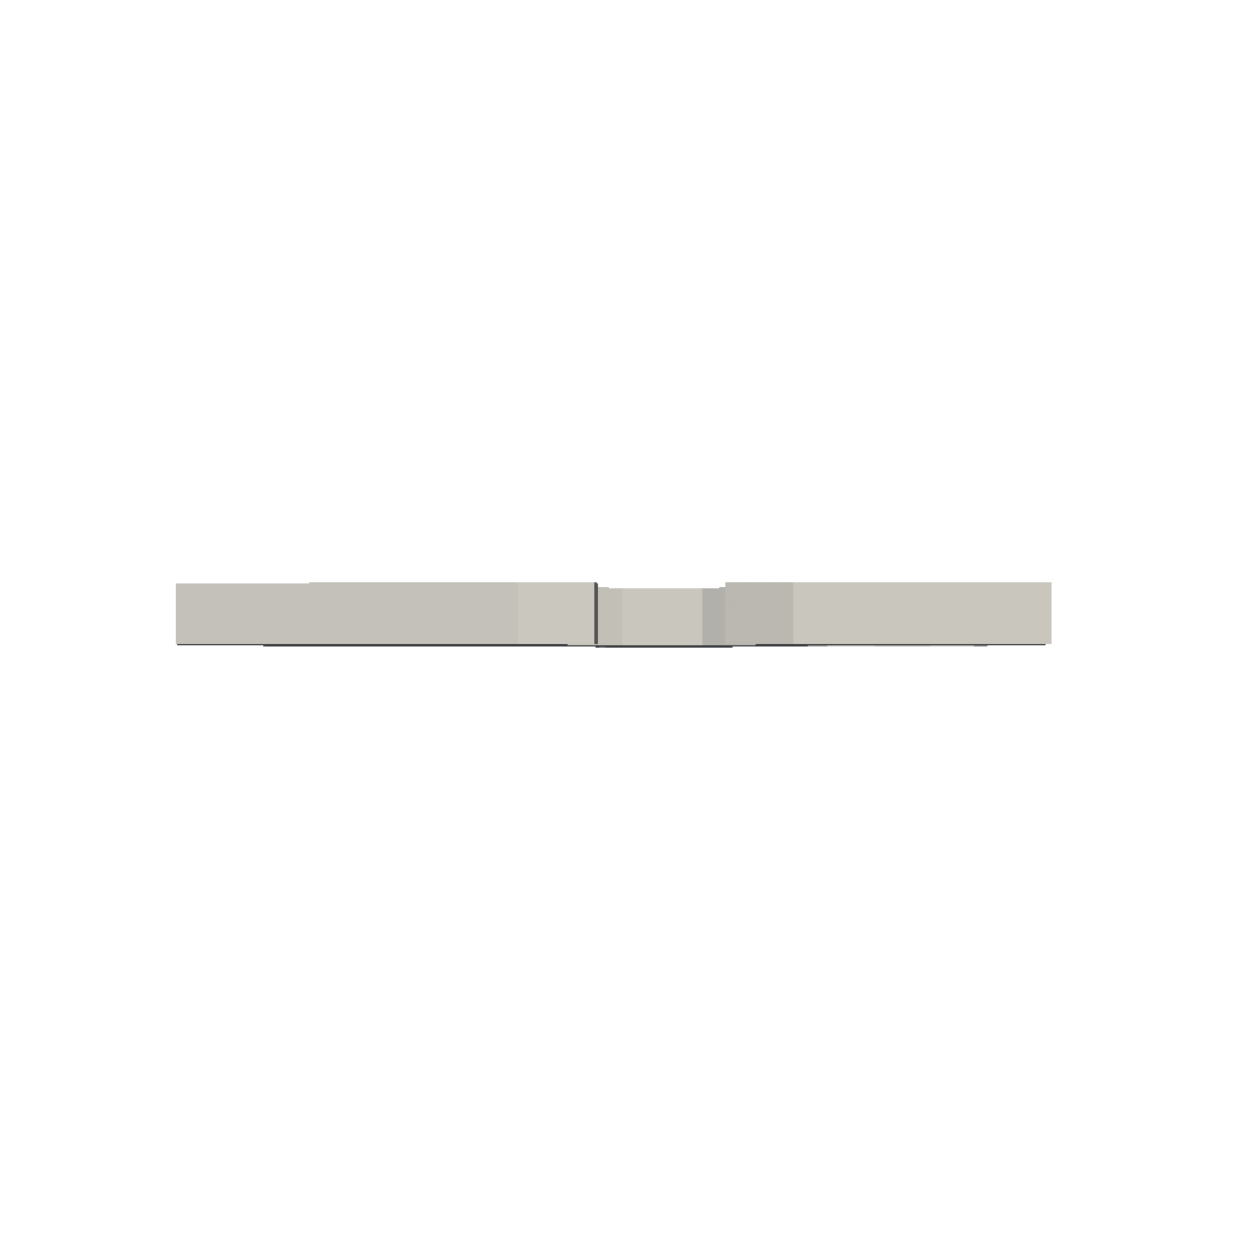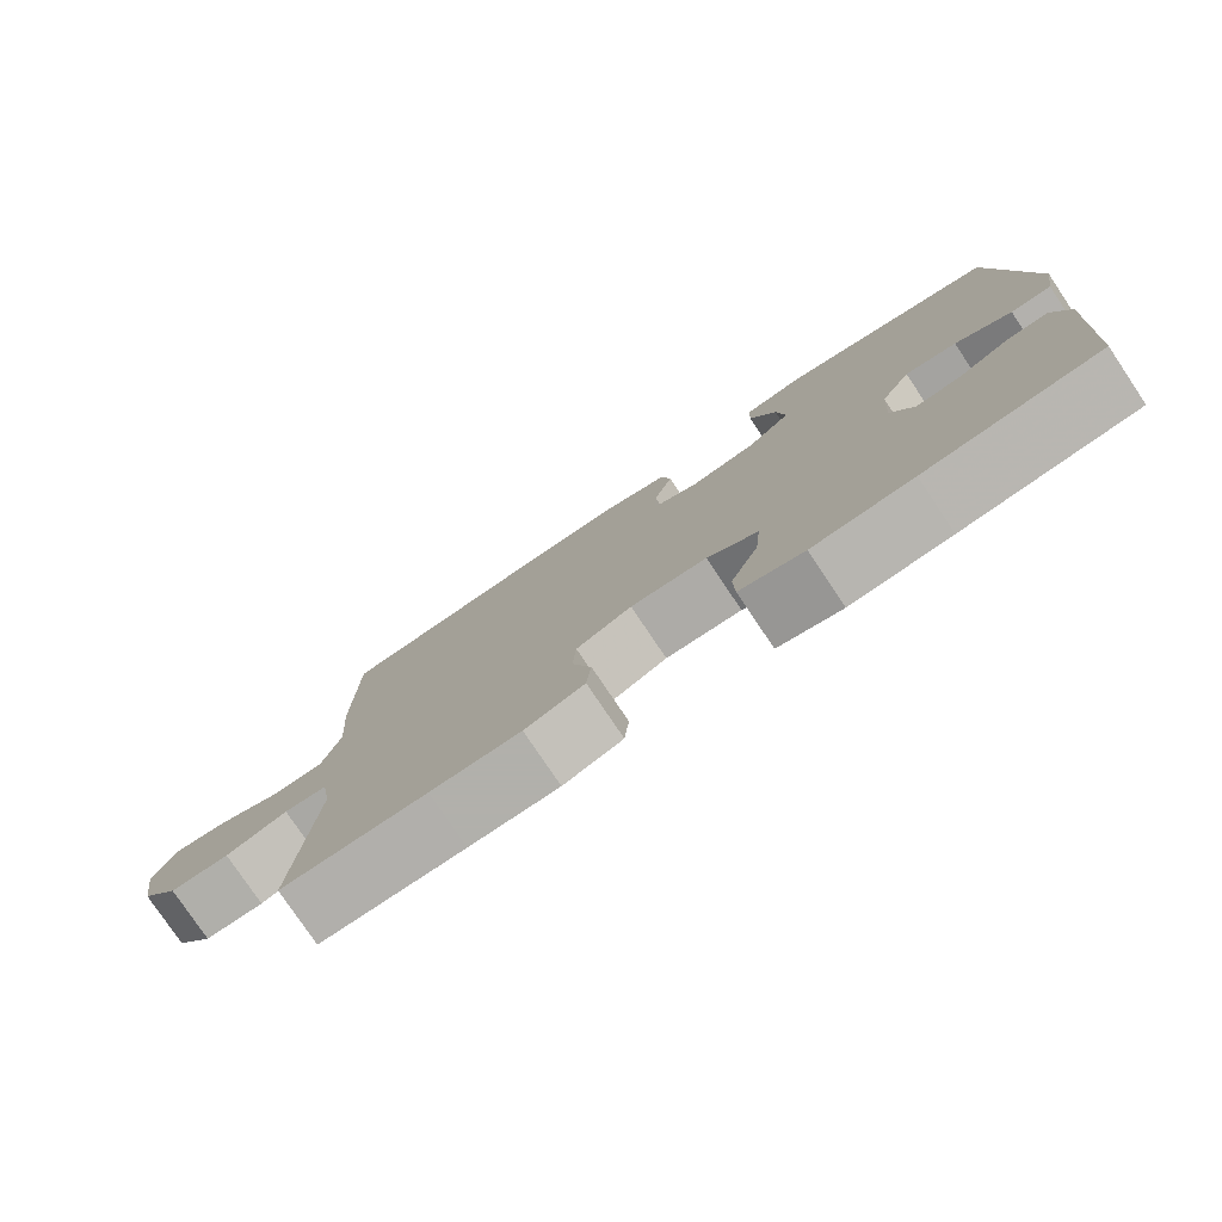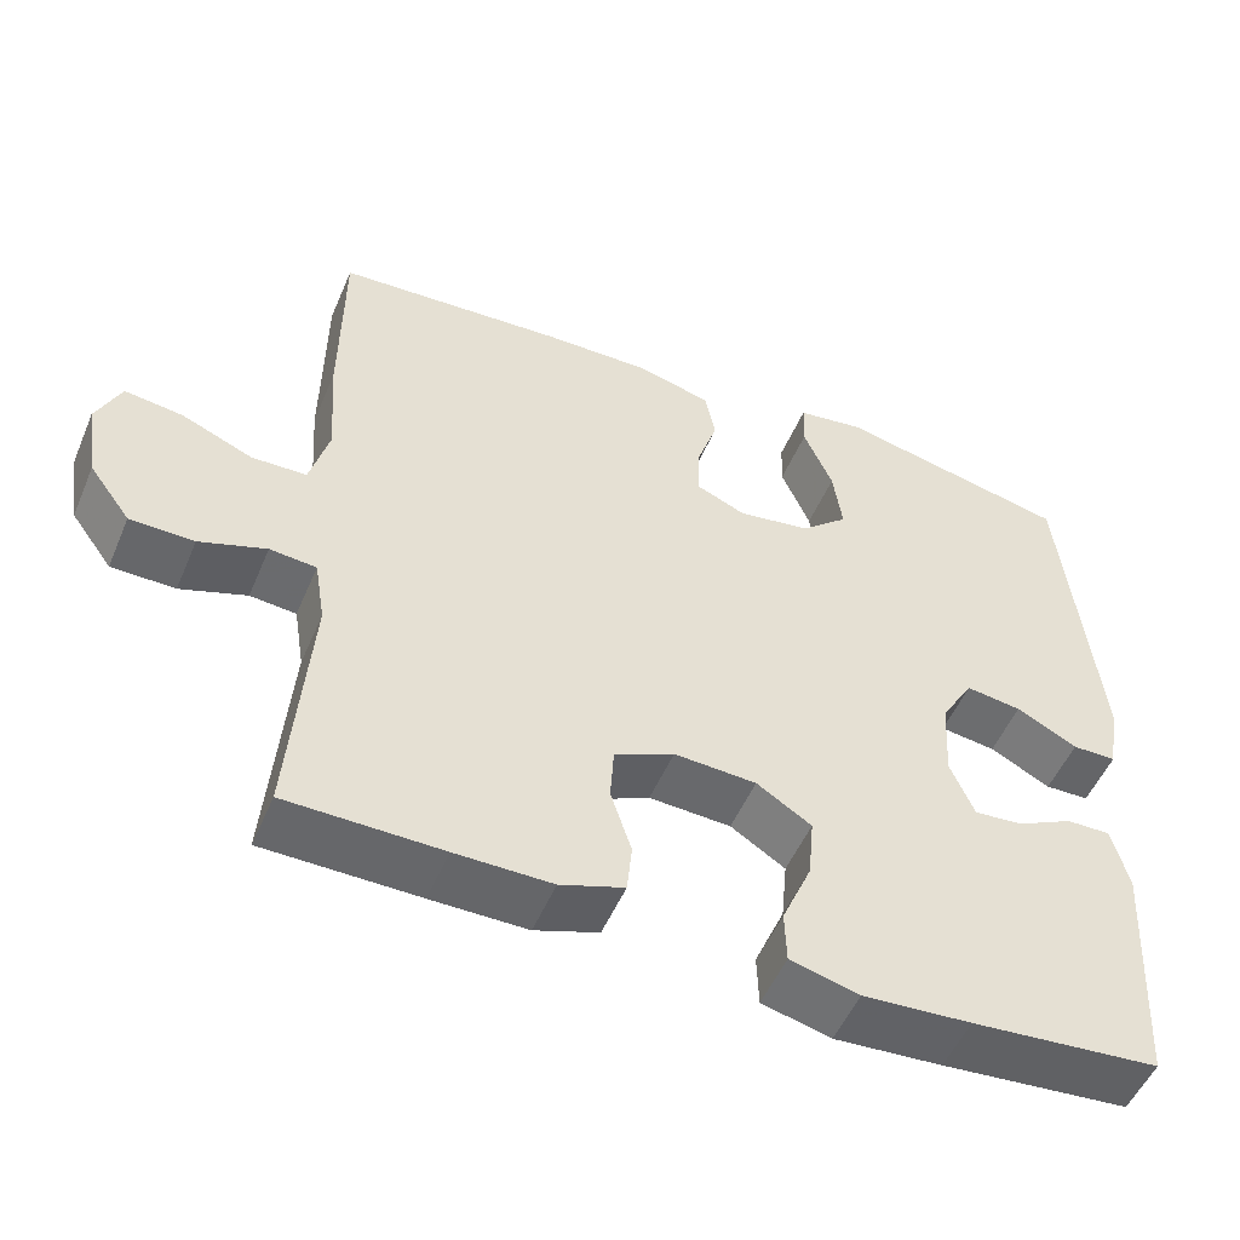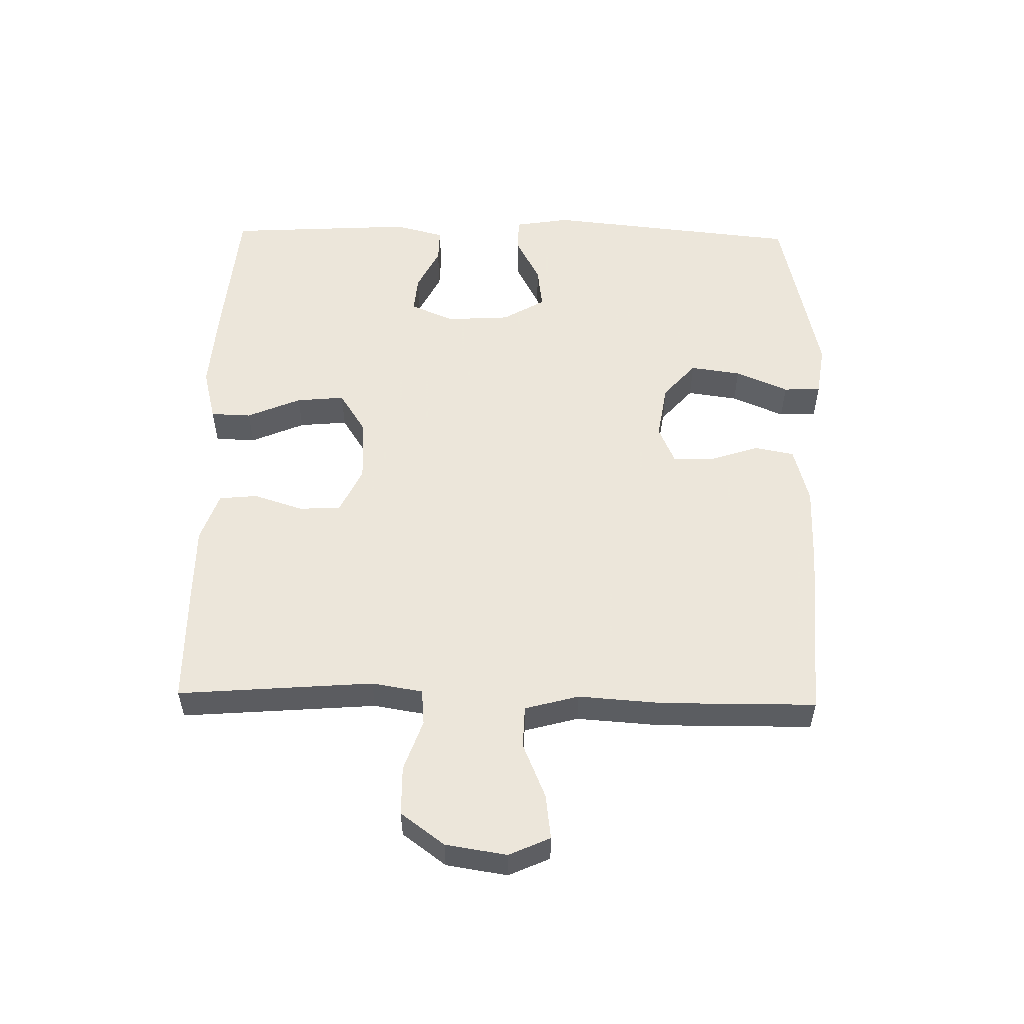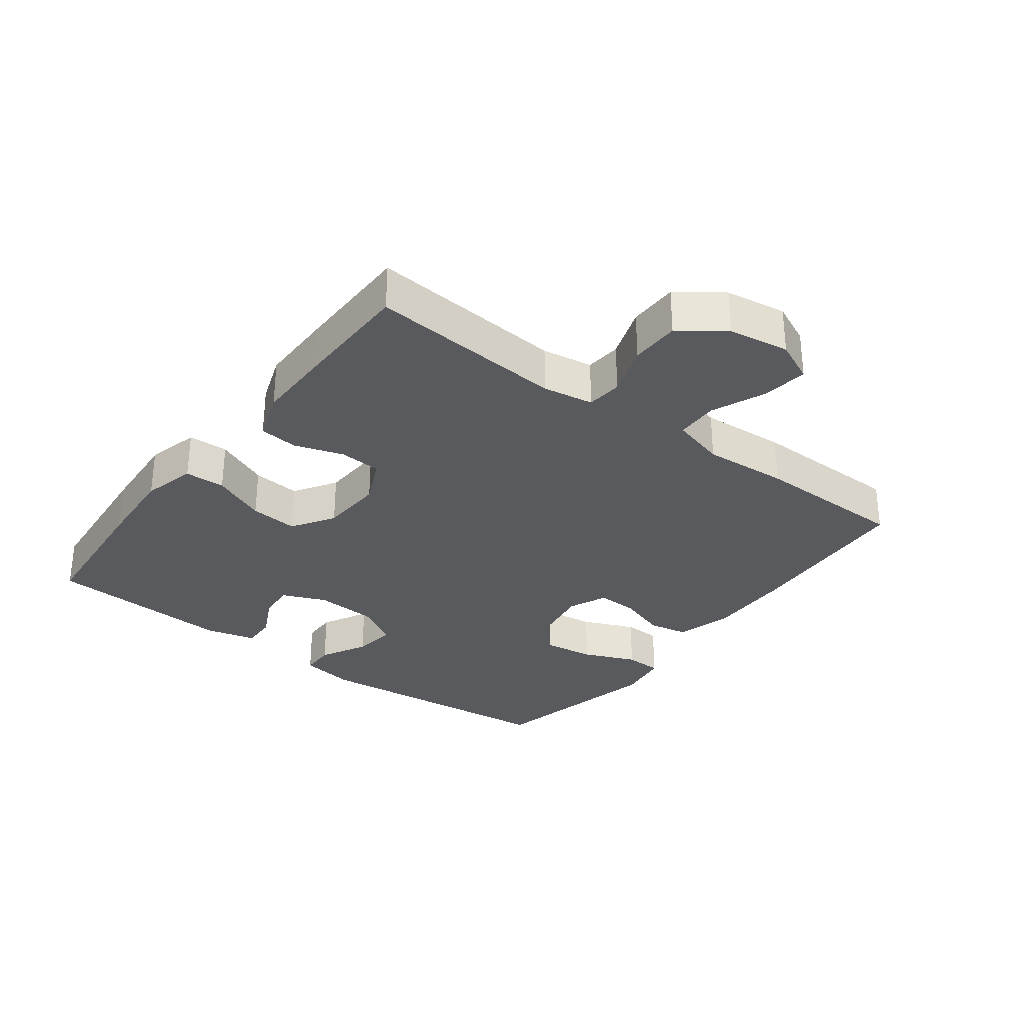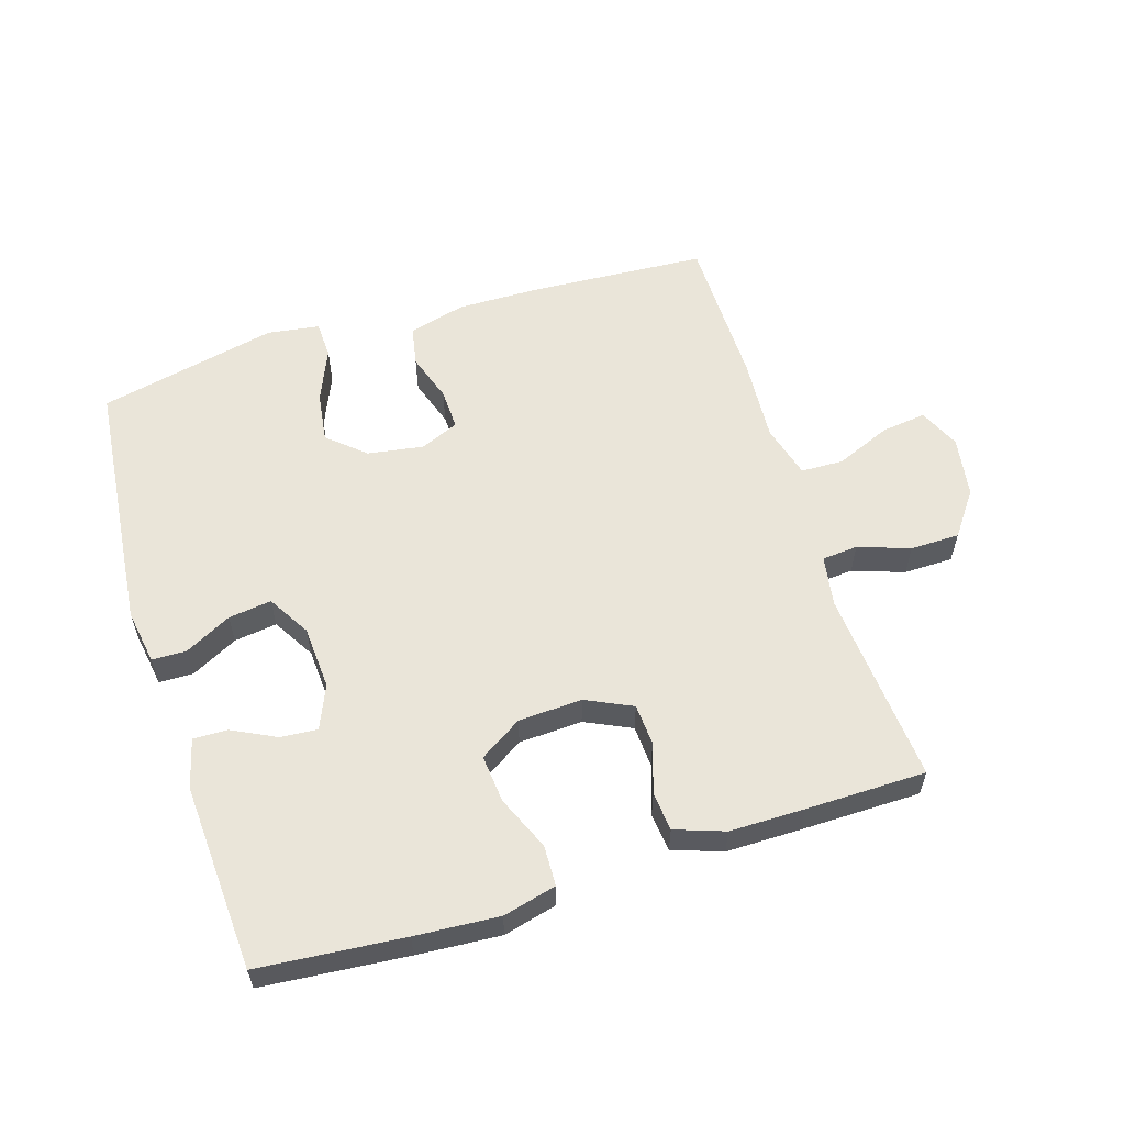
<metadata>
{"format":"obj","ext":"obj","renderer":"f3d","projection":"perspective","resolution":1024,"background":"white","views":[{"elev":-0.8,"azim":92.7,"up":"+Y"},{"elev":-78.5,"azim":33.9,"up":"+Z"},{"elev":-51.9,"azim":-22.8,"up":"+Z"},{"elev":54.2,"azim":-88.8,"up":"+Y"},{"elev":-31.1,"azim":-127.1,"up":"+Y"},{"elev":58.2,"azim":162.6,"up":"+Y"}]}
</metadata>
<code>
v 0.5 0.07 -0.5
v 0.274 0.07 -0.52
v 0.144 0.07 -0.529
v 0.061 0.07 -0.508
v 0.059 0.07 -0.445
v 0.095 0.07 -0.361
v 0.102 0.07 -0.286
v 0.036 0.07 -0.244
v -0.063 0.07 -0.239
v -0.135 0.07 -0.273
v -0.139 0.07 -0.338
v -0.114 0.07 -0.415
v -0.12 0.07 -0.475
v -0.197 0.07 -0.502
v -0.313 0.07 -0.502
v -0.5 0.07 -0.5
v -0.476 0.07 -0.196
v -0.489 0.07 -0.117
v -0.545 0.07 -0.112
v -0.625 0.07 -0.14
v -0.702 0.07 -0.139
v -0.752 0.07 -0.071
v -0.767 0.07 0.024
v -0.738 0.07 0.088
v -0.668 0.07 0.079
v -0.582 0.07 0.043
v -0.516 0.07 0.045
v -0.493 0.07 0.129
v -0.502 0.07 0.261
v -0.5 0.07 0.5
v -0.226 0.07 0.517
v -0.095 0.07 0.519
v -0.006 0.07 0.495
v 0.006 0.07 0.433
v -0.019 0.07 0.357
v -0.021 0.07 0.293
v 0.039 0.07 0.267
v 0.126 0.07 0.281
v 0.183 0.07 0.331
v 0.172 0.07 0.41
v 0.137 0.07 0.492
v 0.139 0.07 0.55
v 0.22 0.07 0.562
v 0.5 0.07 0.5
v 0.541 0.07 0.102
v 0.527 0.07 0.016
v 0.474 0.07 0.015
v 0.401 0.07 0.053
v 0.334 0.07 0.062
v 0.295 0.07 -0.004
v 0.289 0.07 -0.103
v 0.318 0.07 -0.171
v 0.376 0.07 -0.166
v 0.444 0.07 -0.132
v 0.497 0.07 -0.131
v 0.517 0.07 -0.208
v 0.5 0 -0.5
v 0.274 0 -0.52
v 0.144 0 -0.529
v 0.061 0 -0.508
v 0.059 0 -0.445
v 0.095 0 -0.361
v 0.102 0 -0.286
v 0.036 0 -0.244
v -0.063 0 -0.239
v -0.135 0 -0.273
v -0.139 0 -0.338
v -0.114 0 -0.415
v -0.12 0 -0.475
v -0.197 0 -0.502
v -0.313 0 -0.502
v -0.5 0 -0.5
v -0.476 0 -0.196
v -0.489 0 -0.117
v -0.545 0 -0.112
v -0.625 0 -0.14
v -0.702 0 -0.139
v -0.752 0 -0.071
v -0.767 0 0.024
v -0.738 0 0.088
v -0.668 0 0.079
v -0.582 0 0.043
v -0.516 0 0.045
v -0.493 0 0.129
v -0.502 0 0.261
v -0.5 0 0.5
v -0.226 0 0.517
v -0.095 0 0.519
v -0.006 0 0.495
v 0.006 0 0.433
v -0.019 0 0.357
v -0.021 0 0.293
v 0.039 0 0.267
v 0.126 0 0.281
v 0.183 0 0.331
v 0.172 0 0.41
v 0.137 0 0.492
v 0.139 0 0.55
v 0.22 0 0.562
v 0.5 0 0.5
v 0.541 0 0.102
v 0.527 0 0.016
v 0.474 0 0.015
v 0.401 0 0.053
v 0.334 0 0.062
v 0.295 0 -0.004
v 0.289 0 -0.103
v 0.318 0 -0.171
v 0.376 0 -0.166
v 0.444 0 -0.132
v 0.497 0 -0.131
v 0.517 0 -0.208
f 4 5 6
f 3 4 6
f 2 3 6
f 1 2 6
f 56 1 6
f 55 56 6
f 54 55 6
f 53 54 6
f 52 53 6 7
f 51 52 7 8
f 50 51 8 9
f 49 50 9 10
f 46 47 48
f 45 46 48
f 44 45 48
f 43 44 48
f 42 43 48
f 41 42 48
f 40 41 48
f 39 40 48 49
f 38 39 49 10
f 33 34 35
f 32 33 35
f 31 32 35
f 30 31 35
f 29 30 35
f 28 29 35
f 27 28 35 36
f 24 25 26
f 23 24 26
f 22 23 26
f 21 22 26
f 20 21 26
f 19 20 26
f 18 19 26 27
f 15 16 17
f 14 15 17
f 13 14 17
f 12 13 17
f 11 12 17
f 10 11 17 18
f 10 18 27
f 38 10 27
f 37 38 27
f 27 36 37
f 62 61 60
f 62 60 59
f 62 59 58
f 62 58 57
f 62 57 112
f 62 112 111
f 62 111 110
f 62 110 109
f 63 62 109 108
f 64 63 108 107
f 65 64 107 106
f 66 65 106 105
f 104 103 102
f 104 102 101
f 104 101 100
f 104 100 99
f 104 99 98
f 104 98 97
f 104 97 96
f 105 104 96 95
f 66 105 95 94
f 91 90 89
f 91 89 88
f 91 88 87
f 91 87 86
f 91 86 85
f 91 85 84
f 92 91 84 83
f 82 81 80
f 82 80 79
f 82 79 78
f 82 78 77
f 82 77 76
f 82 76 75
f 83 82 75 74
f 73 72 71
f 73 71 70
f 73 70 69
f 73 69 68
f 73 68 67
f 74 73 67 66
f 83 74 66
f 83 66 94
f 83 94 93
f 93 92 83
f 1 57 58 2
f 2 58 59 3
f 3 59 60 4
f 4 60 61 5
f 5 61 62 6
f 6 62 63 7
f 7 63 64 8
f 8 64 65 9
f 9 65 66 10
f 10 66 67 11
f 11 67 68 12
f 12 68 69 13
f 13 69 70 14
f 14 70 71 15
f 15 71 72 16
f 16 72 73 17
f 17 73 74 18
f 18 74 75 19
f 19 75 76 20
f 20 76 77 21
f 21 77 78 22
f 22 78 79 23
f 23 79 80 24
f 24 80 81 25
f 25 81 82 26
f 26 82 83 27
f 27 83 84 28
f 28 84 85 29
f 29 85 86 30
f 30 86 87 31
f 31 87 88 32
f 32 88 89 33
f 33 89 90 34
f 34 90 91 35
f 35 91 92 36
f 36 92 93 37
f 37 93 94 38
f 38 94 95 39
f 39 95 96 40
f 40 96 97 41
f 41 97 98 42
f 42 98 99 43
f 43 99 100 44
f 44 100 101 45
f 45 101 102 46
f 46 102 103 47
f 47 103 104 48
f 48 104 105 49
f 49 105 106 50
f 50 106 107 51
f 51 107 108 52
f 52 108 109 53
f 53 109 110 54
f 54 110 111 55
f 55 111 112 56
f 56 112 57 1

</code>
